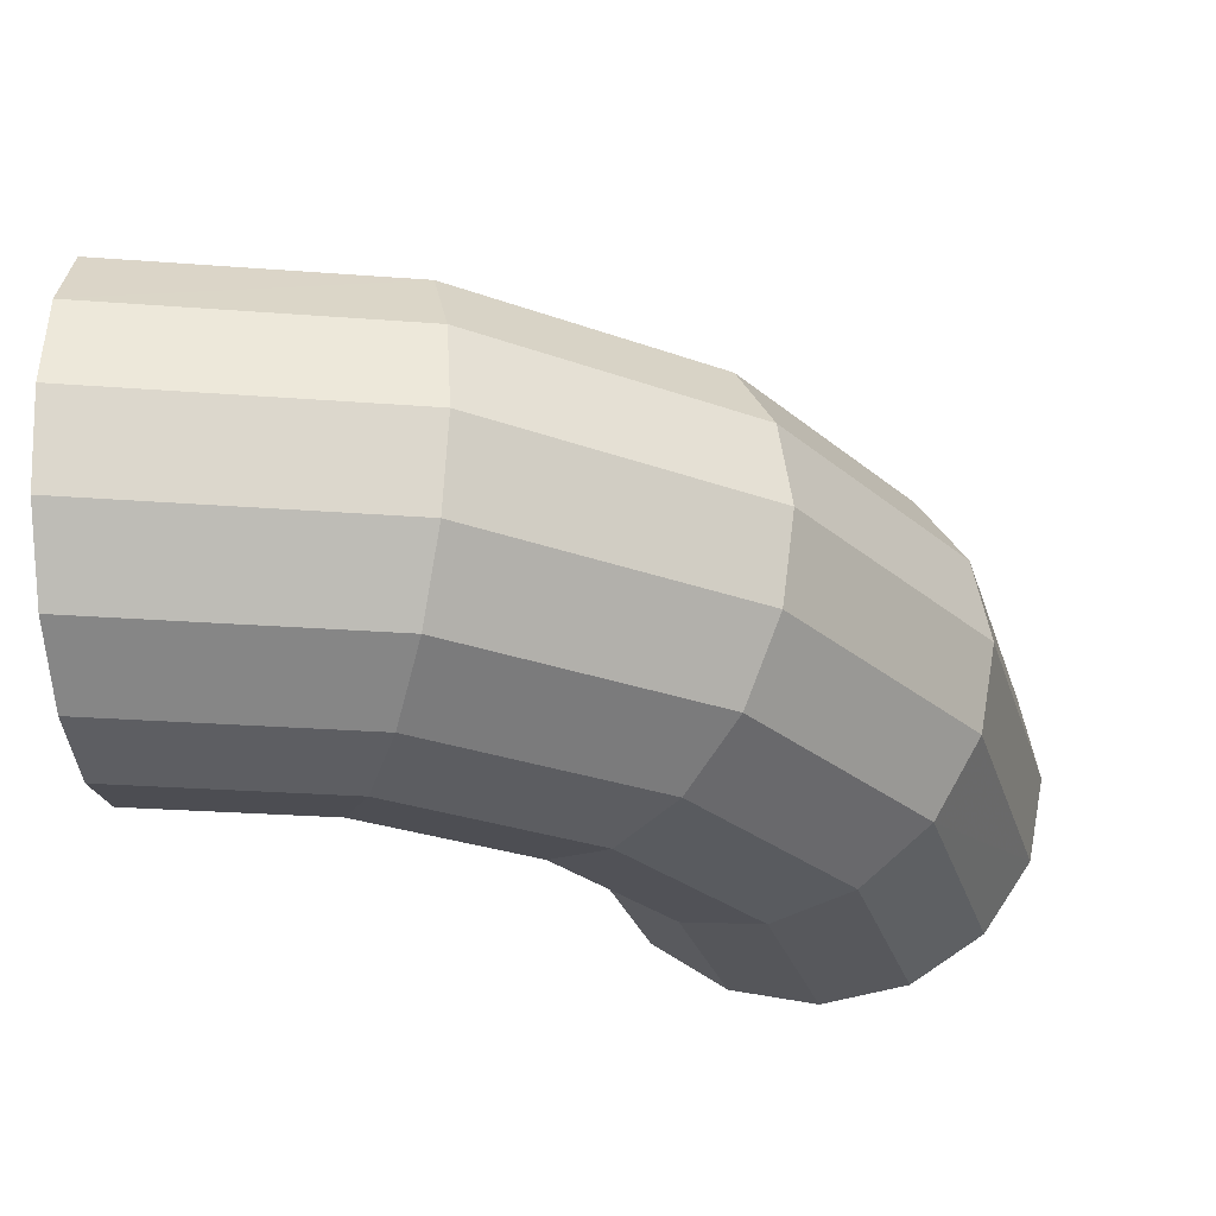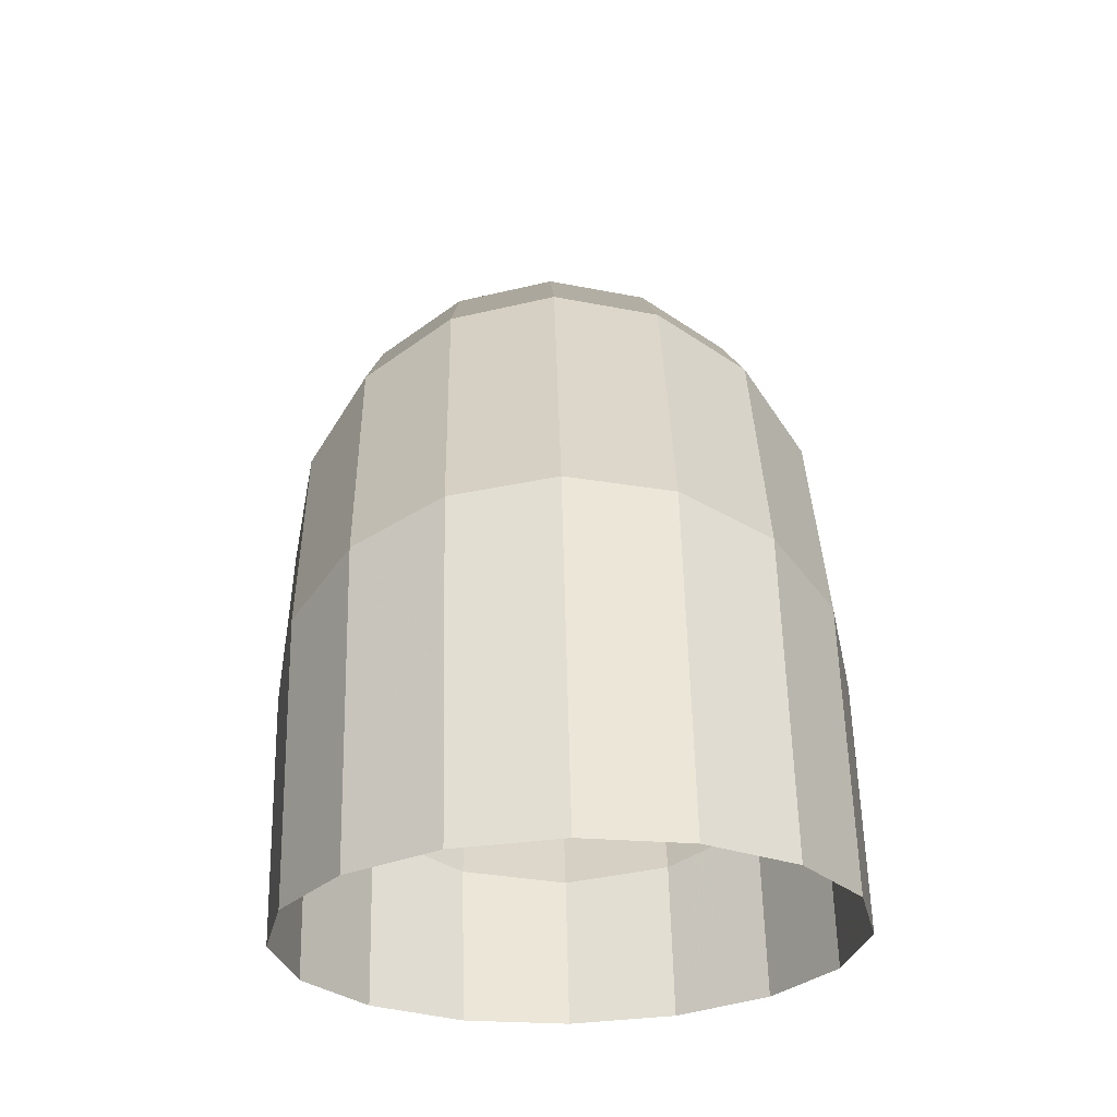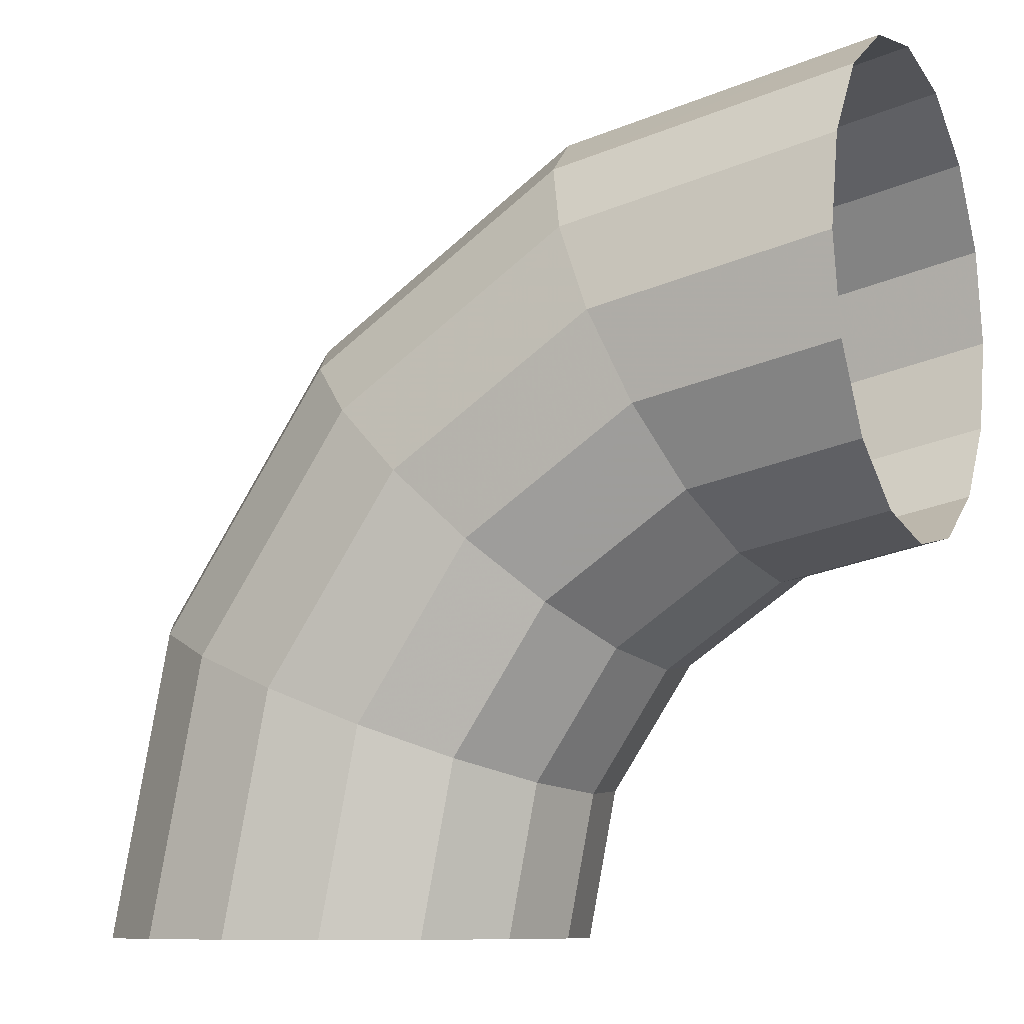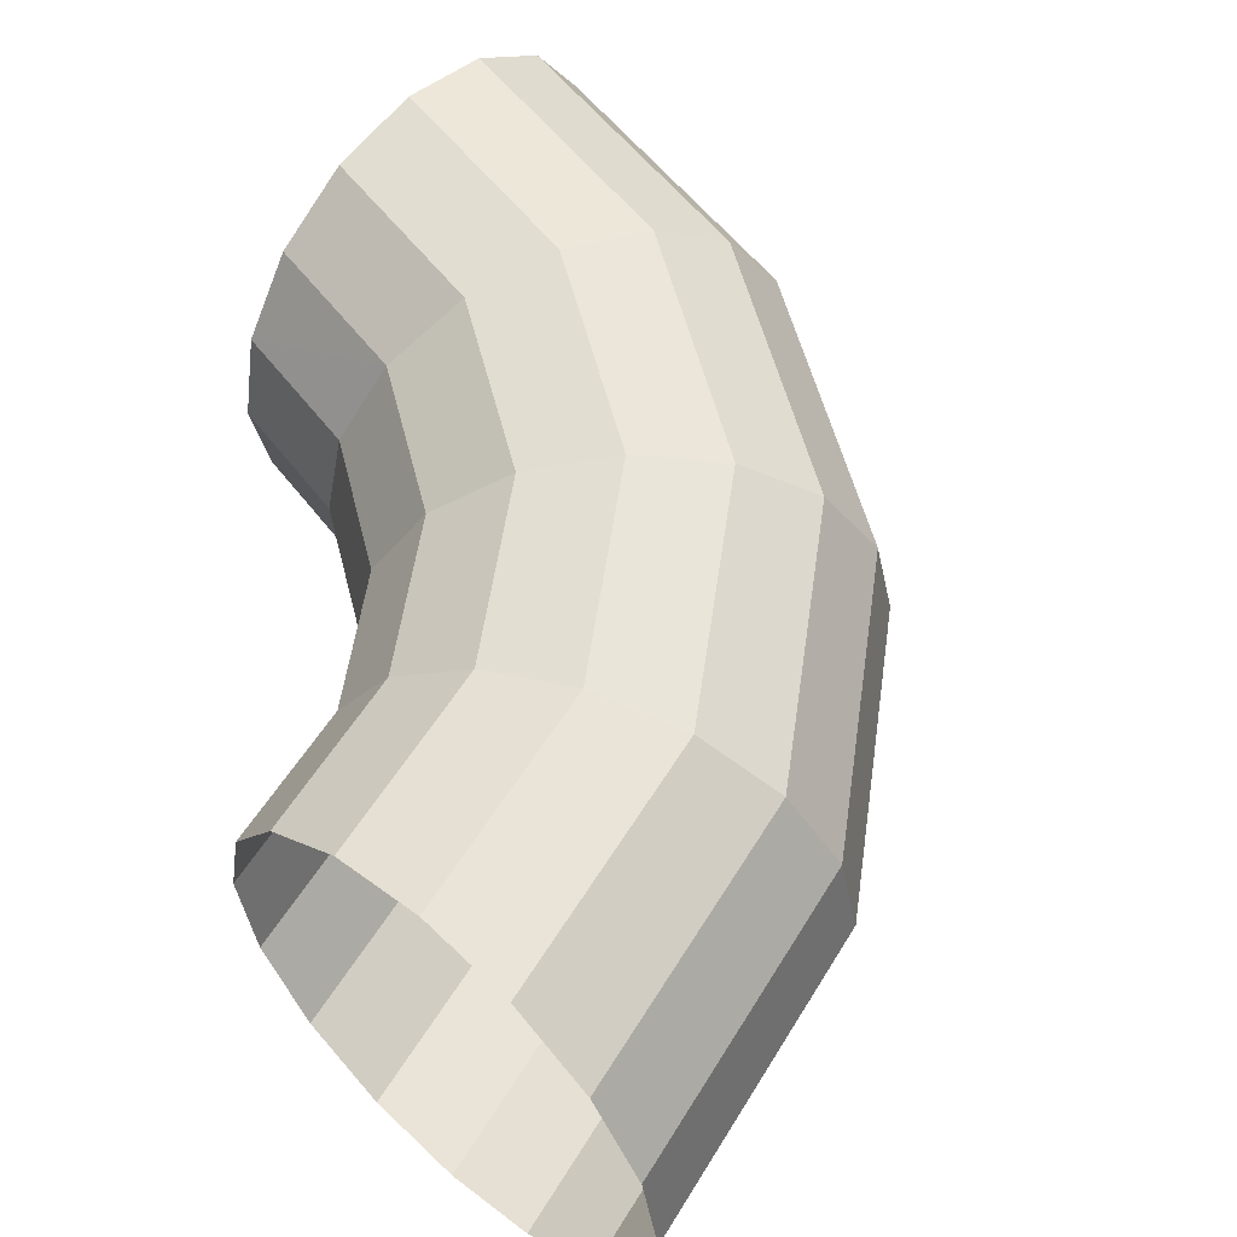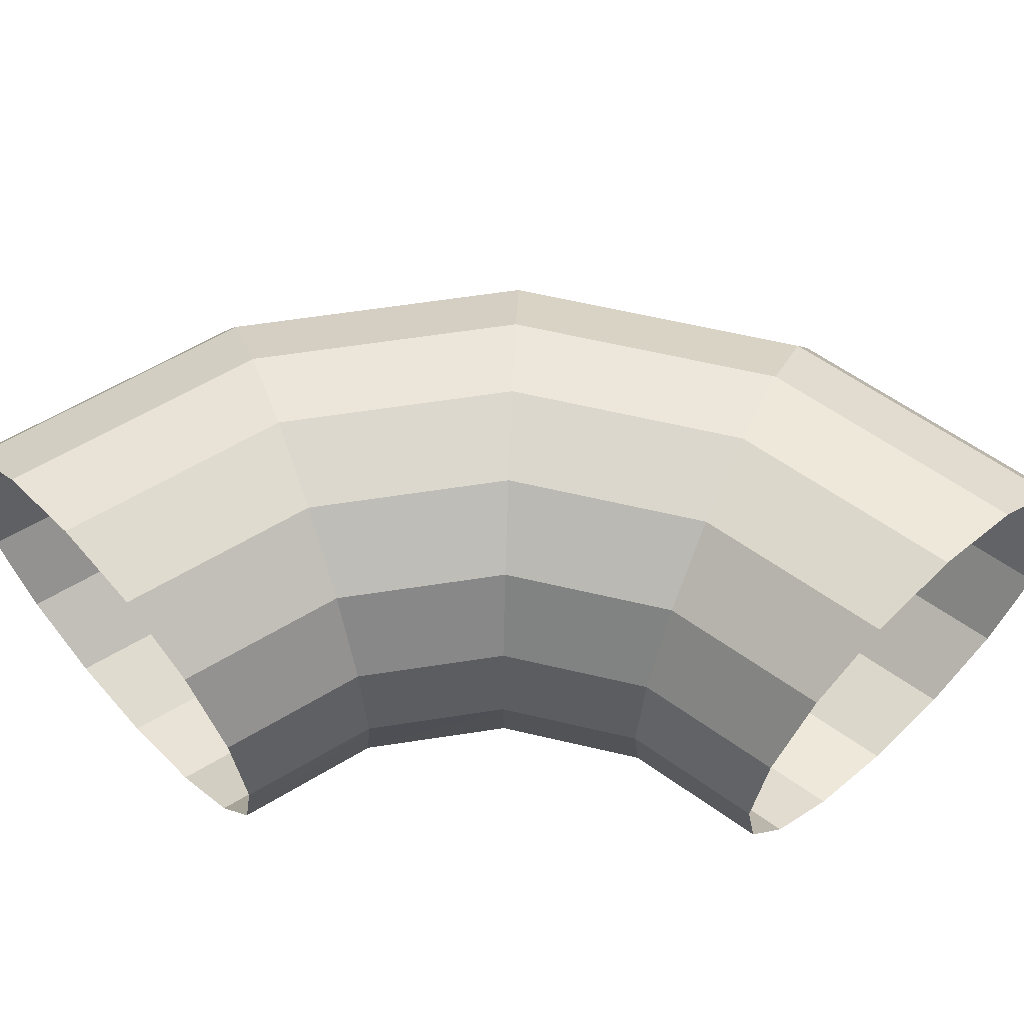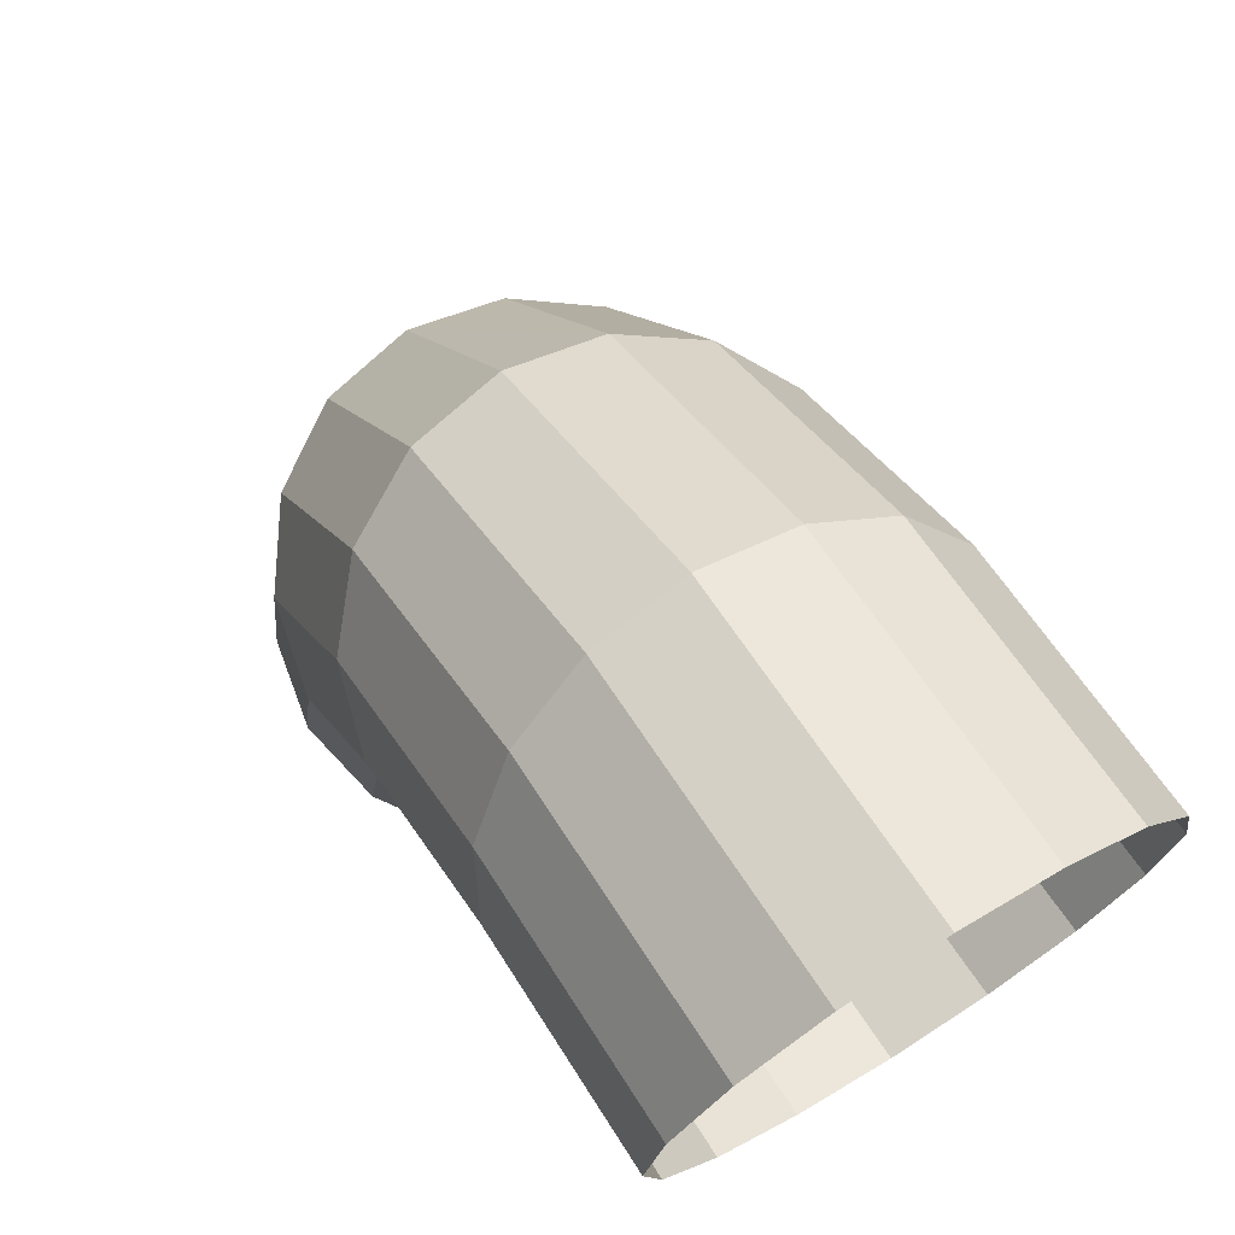
<metadata>
{"format":"obj","ext":"obj","renderer":"f3d","projection":"perspective","resolution":1024,"background":"white","views":[{"elev":-27.6,"azim":4.6,"up":"+Y"},{"elev":64.5,"azim":-91.3,"up":"+Z"},{"elev":-9.2,"azim":-154.1,"up":"+Z"},{"elev":55.5,"azim":-48.0,"up":"+Y"},{"elev":61.3,"azim":-132.7,"up":"+Y"},{"elev":71.8,"azim":-121.9,"up":"+Z"}]}
</metadata>
<code>
v 0.125 0.05 0
v 0.1155 0.05 0.04784
v 0.1332 0.0462 0.05516
v 0.1441 0.0462 0
v 0.1441 0.0462 0
v 0.1332 0.0462 0.05516
v 0.1482 0.03535 0.06136
v 0.1603 0.03535 0
v 0.1603 0.03535 0
v 0.1482 0.03535 0.06136
v 0.1582 0.01914 0.06551
v 0.1712 0.01914 0
v 0.1712 0.01914 0
v 0.1582 0.01914 0.06551
v 0.1617 0 0.06698
v 0.175 0 0
v 0.175 0 0
v 0.1617 0 0.06698
v 0.1582 -0.01914 0.06551
v 0.1712 -0.01914 0
v 0.1712 -0.01914 0
v 0.1582 -0.01914 0.06551
v 0.1482 -0.03535 0.06136
v 0.1603 -0.03535 0
v 0.1603 -0.03535 0
v 0.1482 -0.03535 0.06136
v 0.1332 -0.0462 0.05516
v 0.1441 -0.0462 0
v 0.1441 -0.0462 0
v 0.1332 -0.0462 0.05516
v 0.1155 -0.05 0.04784
v 0.125 -0.05 0
v 0.125 -0.05 0
v 0.1155 -0.05 0.04784
v 0.09781 -0.0462 0.04051
v 0.1059 -0.0462 0
v 0.1059 -0.0462 0
v 0.09781 -0.0462 0.04051
v 0.08282 -0.03535 0.03431
v 0.08965 -0.03535 0
v 0.08965 -0.03535 0
v 0.08282 -0.03535 0.03431
v 0.07281 -0.01914 0.03016
v 0.0788 -0.01914 0
v 0.0788 -0.01914 0
v 0.07281 -0.01914 0.03016
v 0.06929 0 0.0287
v 0.075 0 0
v 0.075 0 0
v 0.06929 0 0.0287
v 0.07281 0.01914 0.03016
v 0.0788 0.01914 0
v 0.0788 0.01914 0
v 0.07281 0.01914 0.03016
v 0.08282 0.03535 0.03431
v 0.08965 0.03535 0
v 0.08965 0.03535 0
v 0.08282 0.03535 0.03431
v 0.09781 0.0462 0.04051
v 0.1059 0.0462 0
v 0.1059 0.0462 0
v 0.09781 0.0462 0.04051
v 0.1155 0.05 0.04784
v 0.125 0.05 0
v 0.1155 0.05 0.04784
v 0.08839 0.05 0.08839
v 0.1019 0.0462 0.1019
v 0.1332 0.0462 0.05516
v 0.1332 0.0462 0.05516
v 0.1019 0.0462 0.1019
v 0.1134 0.03535 0.1134
v 0.1482 0.03535 0.06136
v 0.1482 0.03535 0.06136
v 0.1134 0.03535 0.1134
v 0.1211 0.01914 0.1211
v 0.1582 0.01914 0.06551
v 0.1582 0.01914 0.06551
v 0.1211 0.01914 0.1211
v 0.1237 0 0.1237
v 0.1617 0 0.06698
v 0.1617 0 0.06698
v 0.1237 0 0.1237
v 0.1211 -0.01914 0.1211
v 0.1582 -0.01914 0.06551
v 0.1582 -0.01914 0.06551
v 0.1211 -0.01914 0.1211
v 0.1134 -0.03535 0.1134
v 0.1482 -0.03535 0.06136
v 0.1482 -0.03535 0.06136
v 0.1134 -0.03535 0.1134
v 0.1019 -0.0462 0.1019
v 0.1332 -0.0462 0.05516
v 0.1332 -0.0462 0.05516
v 0.1019 -0.0462 0.1019
v 0.08839 -0.05 0.08839
v 0.1155 -0.05 0.04784
v 0.1155 -0.05 0.04784
v 0.08839 -0.05 0.08839
v 0.07486 -0.0462 0.07486
v 0.09781 -0.0462 0.04051
v 0.09781 -0.0462 0.04051
v 0.07486 -0.0462 0.07486
v 0.06339 -0.03535 0.06339
v 0.08282 -0.03535 0.03431
v 0.08282 -0.03535 0.03431
v 0.06339 -0.03535 0.06339
v 0.05572 -0.01914 0.05572
v 0.07281 -0.01914 0.03016
v 0.07281 -0.01914 0.03016
v 0.05572 -0.01914 0.05572
v 0.05304 0 0.05304
v 0.06929 0 0.0287
v 0.06929 0 0.0287
v 0.05304 0 0.05304
v 0.05572 0.01914 0.05572
v 0.07281 0.01914 0.03016
v 0.07281 0.01914 0.03016
v 0.05572 0.01914 0.05572
v 0.06339 0.03535 0.06339
v 0.08282 0.03535 0.03431
v 0.08282 0.03535 0.03431
v 0.06339 0.03535 0.06339
v 0.07486 0.0462 0.07486
v 0.09781 0.0462 0.04051
v 0.09781 0.0462 0.04051
v 0.07486 0.0462 0.07486
v 0.08839 0.05 0.08839
v 0.1155 0.05 0.04784
v 0.08839 0.05 0.08839
v 0.04784 0.05 0.1155
v 0.05516 0.0462 0.1332
v 0.1019 0.0462 0.1019
v 0.1019 0.0462 0.1019
v 0.05516 0.0462 0.1332
v 0.06136 0.03535 0.1482
v 0.1134 0.03535 0.1134
v 0.1134 0.03535 0.1134
v 0.06136 0.03535 0.1482
v 0.06551 0.01914 0.1582
v 0.1211 0.01914 0.1211
v 0.1211 0.01914 0.1211
v 0.06551 0.01914 0.1582
v 0.06698 0 0.1617
v 0.1237 0 0.1237
v 0.1237 0 0.1237
v 0.06698 0 0.1617
v 0.06551 -0.01914 0.1582
v 0.1211 -0.01914 0.1211
v 0.1211 -0.01914 0.1211
v 0.06551 -0.01914 0.1582
v 0.06136 -0.03535 0.1482
v 0.1134 -0.03535 0.1134
v 0.1134 -0.03535 0.1134
v 0.06136 -0.03535 0.1482
v 0.05516 -0.0462 0.1332
v 0.1019 -0.0462 0.1019
v 0.1019 -0.0462 0.1019
v 0.05516 -0.0462 0.1332
v 0.04784 -0.05 0.1155
v 0.08839 -0.05 0.08839
v 0.08839 -0.05 0.08839
v 0.04784 -0.05 0.1155
v 0.04051 -0.0462 0.09781
v 0.07486 -0.0462 0.07486
v 0.07486 -0.0462 0.07486
v 0.04051 -0.0462 0.09781
v 0.03431 -0.03535 0.08282
v 0.06339 -0.03535 0.06339
v 0.06339 -0.03535 0.06339
v 0.03431 -0.03535 0.08282
v 0.03016 -0.01914 0.07281
v 0.05572 -0.01914 0.05572
v 0.05572 -0.01914 0.05572
v 0.03016 -0.01914 0.07281
v 0.0287 0 0.06929
v 0.05304 0 0.05304
v 0.05304 0 0.05304
v 0.0287 0 0.06929
v 0.03016 0.01914 0.07281
v 0.05572 0.01914 0.05572
v 0.05572 0.01914 0.05572
v 0.03016 0.01914 0.07281
v 0.03431 0.03535 0.08282
v 0.06339 0.03535 0.06339
v 0.06339 0.03535 0.06339
v 0.03431 0.03535 0.08282
v 0.04051 0.0462 0.09781
v 0.07486 0.0462 0.07486
v 0.07486 0.0462 0.07486
v 0.04051 0.0462 0.09781
v 0.04784 0.05 0.1155
v 0.08839 0.05 0.08839
v 0.04784 0.05 0.1155
v 0 0.05 0.125
v 0 0.0462 0.1441
v 0.05516 0.0462 0.1332
v 0.05516 0.0462 0.1332
v 0 0.0462 0.1441
v 0 0.03535 0.1603
v 0.06136 0.03535 0.1482
v 0.06136 0.03535 0.1482
v 0 0.03535 0.1603
v 0 0.01914 0.1712
v 0.06551 0.01914 0.1582
v 0.06551 0.01914 0.1582
v 0 0.01914 0.1712
v 0 0 0.175
v 0.06698 0 0.1617
v 0.06698 0 0.1617
v 0 0 0.175
v 0 -0.01914 0.1712
v 0.06551 -0.01914 0.1582
v 0.06551 -0.01914 0.1582
v 0 -0.01914 0.1712
v 0 -0.03535 0.1603
v 0.06136 -0.03535 0.1482
v 0.06136 -0.03535 0.1482
v 0 -0.03535 0.1603
v 0 -0.0462 0.1441
v 0.05516 -0.0462 0.1332
v 0.05516 -0.0462 0.1332
v 0 -0.0462 0.1441
v 0 -0.05 0.125
v 0.04784 -0.05 0.1155
v 0.04784 -0.05 0.1155
v 0 -0.05 0.125
v 0 -0.0462 0.1059
v 0.04051 -0.0462 0.09781
v 0.04051 -0.0462 0.09781
v 0 -0.0462 0.1059
v 0 -0.03535 0.08965
v 0.03431 -0.03535 0.08282
v 0.03431 -0.03535 0.08282
v 0 -0.03535 0.08965
v 0 -0.01914 0.0788
v 0.03016 -0.01914 0.07281
v 0.03016 -0.01914 0.07281
v 0 -0.01914 0.0788
v 0 0 0.075
v 0.0287 0 0.06929
v 0.0287 0 0.06929
v 0 0 0.075
v 0 0.01914 0.0788
v 0.03016 0.01914 0.07281
v 0.03016 0.01914 0.07281
v 0 0.01914 0.0788
v 0 0.03535 0.08965
v 0.03431 0.03535 0.08282
v 0.03431 0.03535 0.08282
v 0 0.03535 0.08965
v 0 0.0462 0.1059
v 0.04051 0.0462 0.09781
v 0.04051 0.0462 0.09781
v 0 0.0462 0.1059
v 0 0.05 0.125
v 0.04784 0.05 0.1155
g mesh93
f 1 2 3
f 3 4 1
f 5 6 7
f 7 8 5
f 9 10 11
f 11 12 9
f 13 14 15
f 15 16 13
f 17 18 19
f 19 20 17
f 21 22 23
f 23 24 21
f 25 26 27
f 27 28 25
f 29 30 31
f 31 32 29
f 33 34 35
f 35 36 33
f 37 38 39
f 39 40 37
f 41 42 43
f 43 44 41
f 45 46 47
f 47 48 45
f 49 50 51
f 51 52 49
f 53 54 55
f 55 56 53
f 57 58 59
f 59 60 57
f 61 62 63
f 63 64 61
f 65 66 67
f 67 68 65
f 69 70 71
f 71 72 69
f 73 74 75
f 75 76 73
f 77 78 79
f 79 80 77
f 81 82 83
f 83 84 81
f 85 86 87
f 87 88 85
f 89 90 91
f 91 92 89
f 93 94 95
f 95 96 93
f 97 98 99
f 99 100 97
f 101 102 103
f 103 104 101
f 105 106 107
f 107 108 105
f 109 110 111
f 111 112 109
f 113 114 115
f 115 116 113
f 117 118 119
f 119 120 117
f 121 122 123
f 123 124 121
f 125 126 127
f 127 128 125
f 129 130 131
f 131 132 129
f 133 134 135
f 135 136 133
f 137 138 139
f 139 140 137
f 141 142 143
f 143 144 141
f 145 146 147
f 147 148 145
f 149 150 151
f 151 152 149
f 153 154 155
f 155 156 153
f 157 158 159
f 159 160 157
f 161 162 163
f 163 164 161
f 165 166 167
f 167 168 165
f 169 170 171
f 171 172 169
f 173 174 175
f 175 176 173
f 177 178 179
f 179 180 177
f 181 182 183
f 183 184 181
f 185 186 187
f 187 188 185
f 189 190 191
f 191 192 189
f 193 194 195
f 195 196 193
f 197 198 199
f 199 200 197
f 201 202 203
f 203 204 201
f 205 206 207
f 207 208 205
f 209 210 211
f 211 212 209
f 213 214 215
f 215 216 213
f 217 218 219
f 219 220 217
f 221 222 223
f 223 224 221
f 225 226 227
f 227 228 225
f 229 230 231
f 231 232 229
f 233 234 235
f 235 236 233
f 237 238 239
f 239 240 237
f 241 242 243
f 243 244 241
f 245 246 247
f 247 248 245
f 249 250 251
f 251 252 249
f 253 254 255
f 255 256 253

</code>
